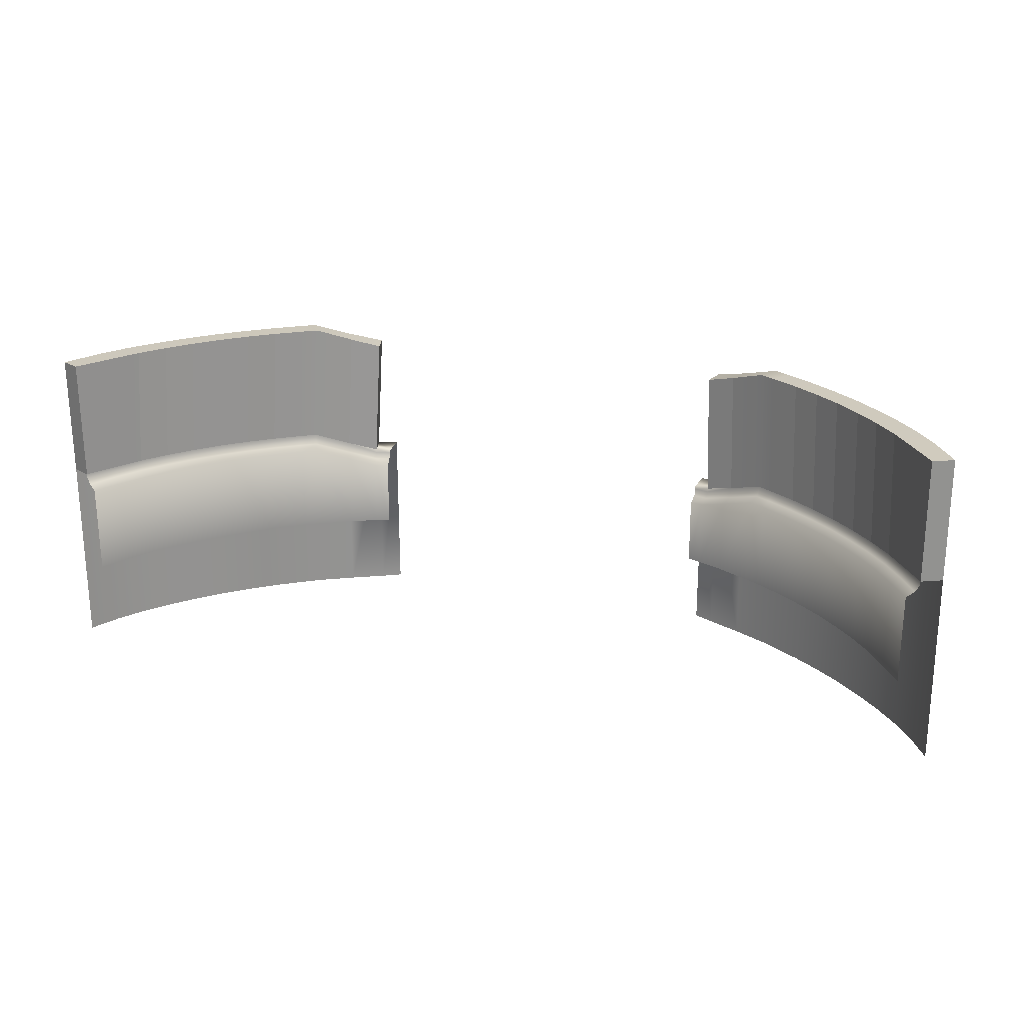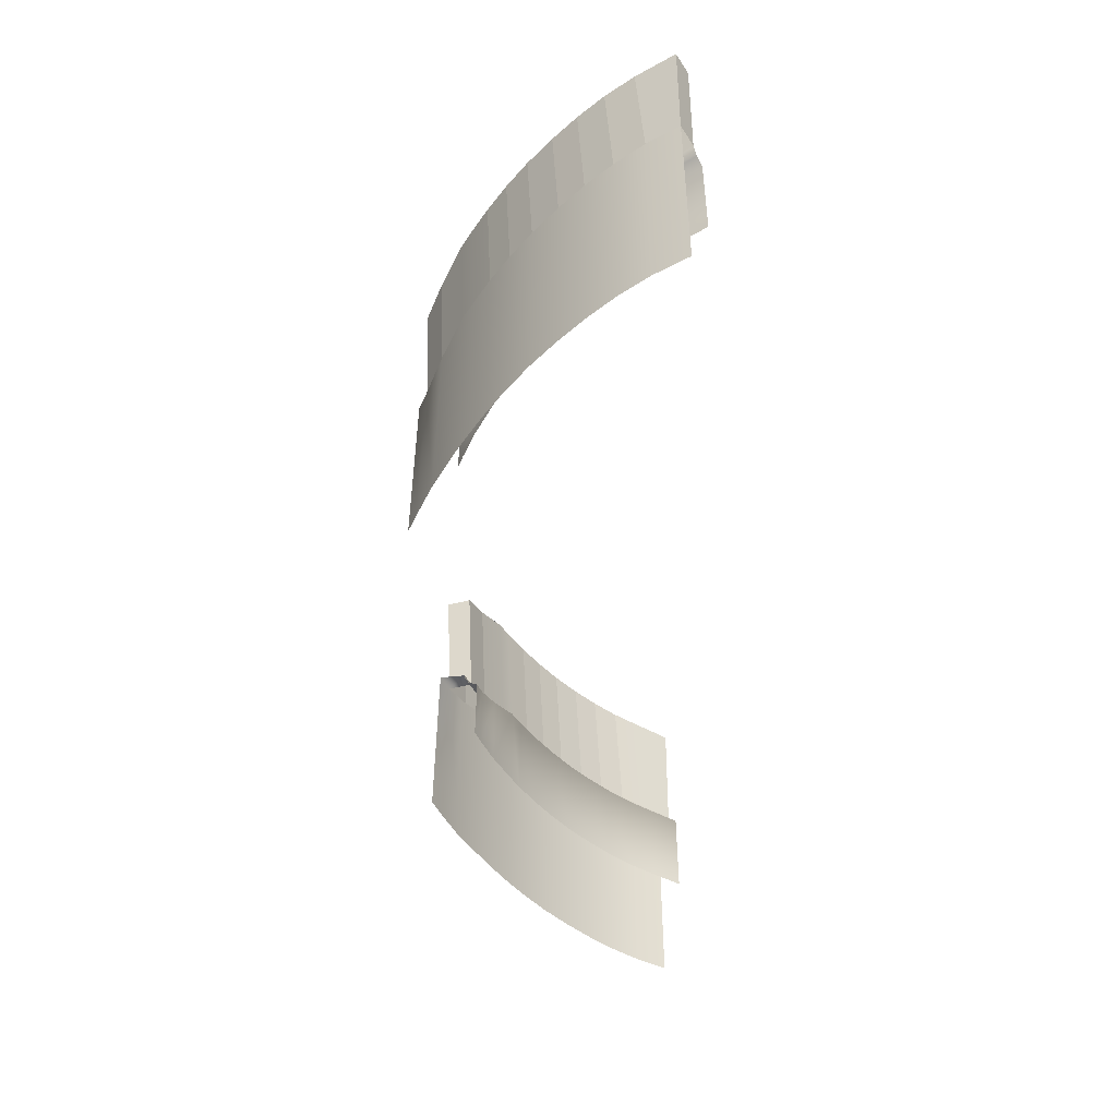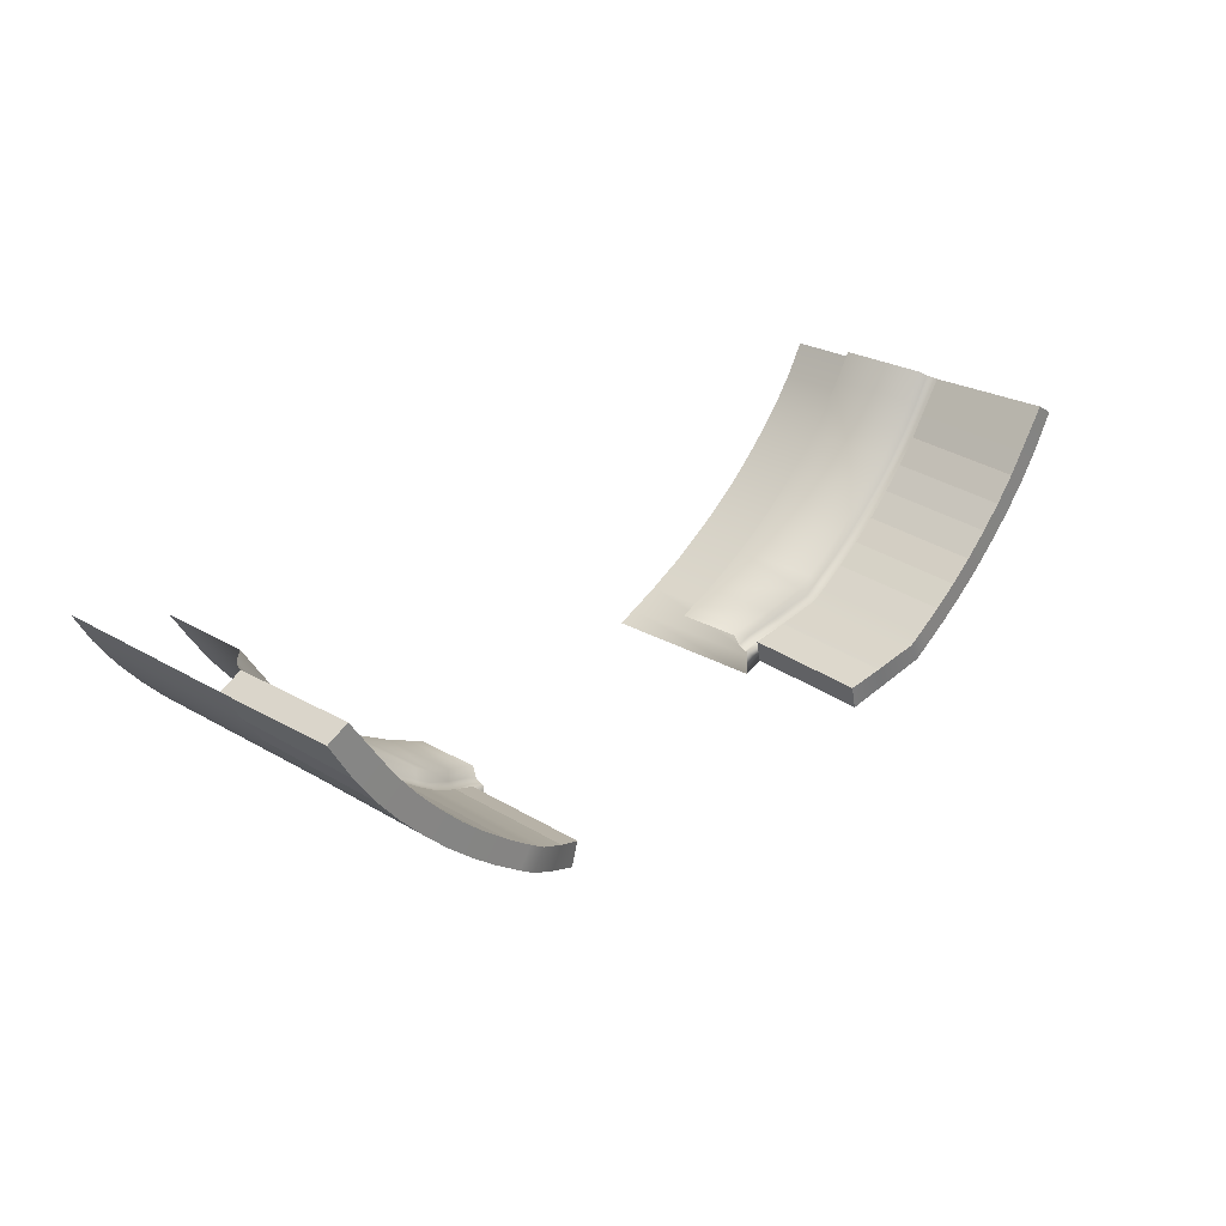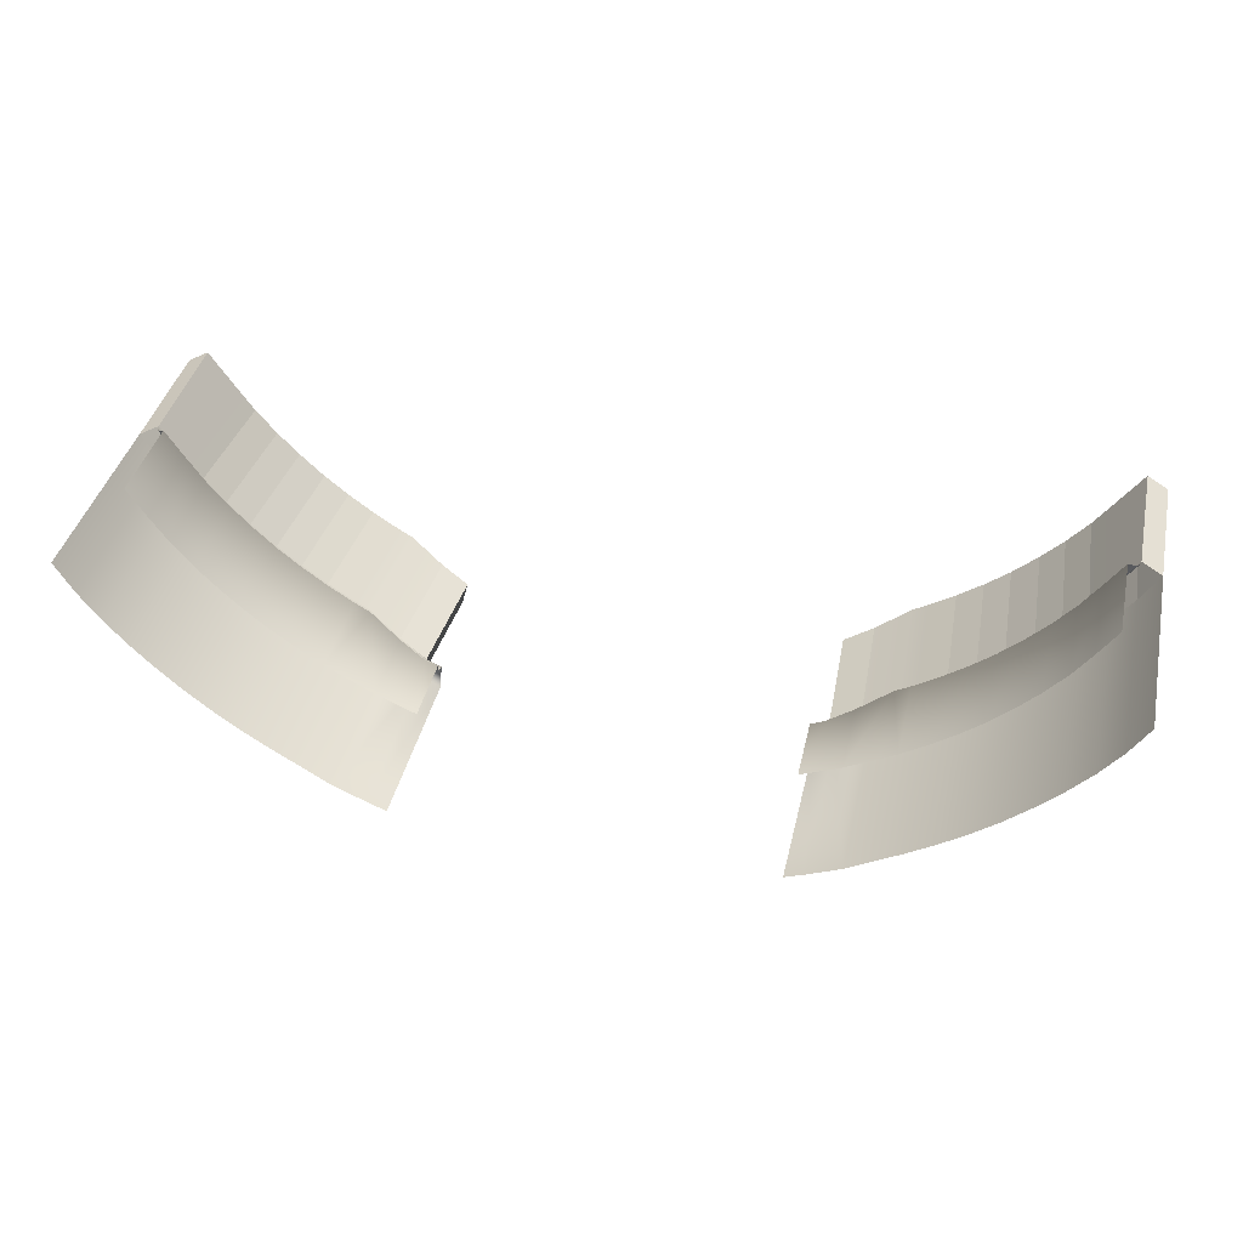
<metadata>
{"format":"obj","ext":"obj","renderer":"f3d","projection":"perspective","resolution":1024,"background":"white","views":[{"elev":23.4,"azim":-162.4,"up":"+Z"},{"elev":-47.1,"azim":90.8,"up":"+Z"},{"elev":25.8,"azim":-46.7,"up":"+Y"},{"elev":40.4,"azim":-167.1,"up":"+Y"}]}
</metadata>
<code>
g ENV_EggSiege_PlasticSide_COL
v 33.39 -19.18 16.67
v 34.89 -20.03 16.6
v 33.22 -22.79 16.63
v 31.64 -21.75 16.67
v 30.28 -23.74 16.67
v 31.77 -24.83 16.63
v 30.17 -26.7 16.63
v 28.78 -25.56 16.67
v 28.51 -28.42 16.63
v 27.2 -27.24 16.67
v 26.61 -30.19 16.63
v 25.43 -28.93 16.67
v 23.68 -30.38 16.67
v 24.74 -31.72 16.63
v 22.84 -33.11 16.63
v 21.85 -31.73 16.67
v 19.98 -32.96 16.67
v 20.9 -34.38 16.63
v 19.72 -35.11 16.63
v 18.84 -33.64 16.67
v 16.35 -35.03 15.69
v 17.14 -36.61 15.65
v 14.68 -37.76 14.95
v 14.22 -36 14.99
v 15.07 -37.41 -7.297
v 13.66 -38.04 -7.249
v 13.66 -37.97 5.605
v 15.07 -37.34 5.679
v 17.54 -36.25 -7.316
v 13.5 -36.04 5.647
v 17.52 -36.19 6.379
v 20.12 -34.75 -7.238
v 20.1 -34.69 7.357
v 21.3 -34.02 -7.25
v 21.28 -33.96 7.357
v 23.24 -32.75 -7.25
v 23.22 -32.69 7.357
v 25.14 -31.36 -7.25
v 25.12 -31.3 7.357
v 27.02 -29.83 -7.25
v 26.99 -29.77 7.357
v 28.92 -28.06 -7.25
v 28.89 -28 7.357
v 30.59 -26.33 -7.25
v 30.56 -26.27 7.357
v 32.19 -24.46 -7.25
v 32.15 -24.4 7.357
v 33.65 -22.42 -7.25
v 33.61 -22.37 7.356
v 34.94 -20.16 -7.247
v 34.91 -20.14 7.334
v 32.52 -18.74 6.273
v 31.19 -20.83 -0.5286
v 32.5 -18.74 -0.5289
v 31.24 -20.73 6.283
v 29.88 -22.77 -0.5286
v 31.82 -21.16 6.65
v 33.1 -19.09 6.631
v 29.92 -22.69 6.283
v 32.02 -21.29 7.131
v 33.39 -19.26 7.124
v 33.41 -19.29 7.403
v 32.03 -21.33 7.399
v 30.47 -23.14 6.65
v 30.66 -23.28 7.131
v 30.67 -23.32 7.399
v 29.16 -25.1 7.131
v 29.17 -25.14 7.399
v 28.46 -24.49 6.283
v 28.44 -24.55 -0.5286
v 26.93 -26.15 6.283
v 26.92 -26.19 -0.5286
v 25.22 -27.83 -0.5286
v 28.98 -24.96 6.65
v 27.58 -26.78 7.131
v 27.59 -26.82 7.399
v 27.42 -26.63 6.65
v 25.81 -28.47 7.131
v 25.82 -28.51 7.399
v 25.67 -28.31 6.65
v 25.22 -27.8 6.283
v 24.06 -29.92 7.131
v 24.06 -29.96 7.399
v 23.93 -29.74 6.65
v 23.53 -29.21 6.283
v 23.53 -29.23 -0.5286
v 21.74 -30.56 -0.5286
v 22.23 -31.27 7.131
v 22.24 -31.31 7.399
v 21.73 -30.54 6.283
v 22.12 -31.09 6.65
v 19.89 -31.75 6.283
v 19.91 -31.77 -0.5286
v 20.36 -32.5 7.131
v 20.37 -32.54 7.399
v 20.26 -32.31 6.65
v 18.76 -32.42 6.283
v 18.78 -32.43 -0.5286
v 16.34 -33.76 -0.5403
v 19.12 -32.99 6.65
v 19.22 -33.18 7.132
v 19.22 -33.22 7.4
v 16.31 -33.76 5.306
v 14.37 -34.65 -0.5488
v 16.64 -34.36 5.673
v 16.72 -34.57 6.154
v 16.73 -34.61 6.422
v 14.35 -34.63 4.605
v 13.39 -35.04 -0.5489
v 13.39 -35.01 4.531
v 14.57 -35.29 4.973
v 13.5 -35.73 4.898
v 14.6 -35.54 5.454
v 13.49 -36 5.379
v 14.61 -35.58 5.722
v 34.91 -20.14 7.334
v 34.89 -20.03 16.6
v 33.39 -19.18 16.67
v 33.41 -19.29 7.403
v 33.41 -19.29 7.403
v 33.39 -19.18 16.67
v 31.64 -21.75 16.67
v 32.03 -21.33 7.399
v 30.28 -23.74 16.67
v 30.67 -23.32 7.399
v 30.67 -23.32 7.399
v 30.28 -23.74 16.67
v 28.78 -25.56 16.67
v 29.17 -25.14 7.399
v 29.17 -25.14 7.399
v 28.78 -25.56 16.67
v 27.2 -27.24 16.67
v 27.59 -26.82 7.399
v 27.59 -26.82 7.399
v 27.2 -27.24 16.67
v 25.43 -28.93 16.67
v 25.82 -28.51 7.399
v 25.82 -28.51 7.399
v 25.43 -28.93 16.67
v 23.68 -30.38 16.67
v 24.06 -29.96 7.399
v 24.06 -29.96 7.399
v 23.68 -30.38 16.67
v 21.85 -31.73 16.67
v 22.24 -31.31 7.399
v 22.24 -31.31 7.399
v 21.85 -31.73 16.67
v 19.98 -32.96 16.67
v 20.37 -32.54 7.399
v 18.84 -33.64 16.67
v 19.22 -33.22 7.4
v 16.35 -35.03 15.69
v 16.73 -34.61 6.422
v 16.73 -34.61 6.422
v 16.35 -35.03 15.69
v 14.22 -36 14.99
v 14.61 -35.58 5.722
v 14.61 -35.58 5.722
v 14.22 -36 14.99
v 14.68 -37.76 14.95
v 15.07 -37.34 5.679
v 15.07 -37.34 5.679
v 14.68 -37.76 14.95
v 17.14 -36.61 15.65
v 17.52 -36.19 6.379
v 17.52 -36.19 6.379
v 17.14 -36.61 15.65
v 19.72 -35.11 16.63
v 20.1 -34.69 7.357
v 20.9 -34.38 16.63
v 21.28 -33.96 7.357
v 22.84 -33.11 16.63
v 23.22 -32.69 7.357
v 23.22 -32.69 7.357
v 22.84 -33.11 16.63
v 24.74 -31.72 16.63
v 25.12 -31.3 7.357
v 25.12 -31.3 7.357
v 24.74 -31.72 16.63
v 26.61 -30.19 16.63
v 26.99 -29.77 7.357
v 26.99 -29.77 7.357
v 26.61 -30.19 16.63
v 28.51 -28.42 16.63
v 28.89 -28 7.357
v 28.89 -28 7.357
v 28.51 -28.42 16.63
v 30.17 -26.7 16.63
v 30.56 -26.27 7.357
v 30.56 -26.27 7.357
v 30.17 -26.7 16.63
v 31.77 -24.83 16.63
v 32.15 -24.4 7.357
v 32.15 -24.4 7.357
v 31.77 -24.83 16.63
v 33.22 -22.79 16.63
v 33.61 -22.37 7.356
v 33.61 -22.37 7.356
v 33.22 -22.79 16.63
v 34.89 -20.03 16.6
v 34.91 -20.14 7.334
v -33.22 -22.79 16.63
v -34.89 -20.03 16.6
v -33.39 -19.18 16.67
v -31.64 -21.75 16.67
v -30.28 -23.74 16.67
v -31.77 -24.83 16.63
v -30.17 -26.7 16.63
v -28.78 -25.56 16.67
v -28.51 -28.42 16.63
v -27.2 -27.24 16.67
v -26.61 -30.19 16.63
v -25.43 -28.93 16.67
v -23.68 -30.38 16.67
v -24.74 -31.72 16.63
v -22.84 -33.11 16.63
v -21.85 -31.73 16.67
v -19.98 -32.96 16.67
v -20.9 -34.38 16.63
v -19.72 -35.11 16.63
v -18.84 -33.64 16.67
v -16.35 -35.03 15.69
v -17.14 -36.61 15.65
v -14.68 -37.76 14.95
v -14.22 -36 14.99
v -13.66 -37.97 5.605
v -13.66 -38.04 -7.249
v -15.07 -37.41 -7.297
v -15.07 -37.34 5.679
v -13.5 -36.04 5.647
v -17.54 -36.25 -7.316
v -17.52 -36.19 6.379
v -20.12 -34.75 -7.238
v -20.1 -34.69 7.357
v -21.3 -34.02 -7.25
v -21.28 -33.96 7.357
v -23.24 -32.75 -7.25
v -23.22 -32.69 7.357
v -25.14 -31.36 -7.25
v -25.12 -31.3 7.357
v -27.02 -29.83 -7.25
v -26.99 -29.77 7.357
v -28.92 -28.06 -7.25
v -28.89 -28 7.357
v -30.59 -26.33 -7.25
v -30.56 -26.27 7.357
v -32.19 -24.46 -7.25
v -32.15 -24.4 7.357
v -33.65 -22.42 -7.25
v -33.61 -22.37 7.356
v -34.94 -20.16 -7.247
v -34.91 -20.14 7.334
v -31.19 -20.83 -0.5286
v -32.52 -18.74 6.273
v -32.5 -18.74 -0.5289
v -31.24 -20.73 6.283
v -29.88 -22.77 -0.5286
v -31.82 -21.16 6.65
v -33.1 -19.09 6.631
v -29.92 -22.69 6.283
v -32.02 -21.29 7.131
v -33.39 -19.26 7.124
v -33.41 -19.29 7.403
v -32.03 -21.33 7.399
v -30.47 -23.14 6.65
v -30.66 -23.28 7.131
v -30.67 -23.32 7.399
v -29.16 -25.1 7.131
v -29.17 -25.14 7.399
v -28.46 -24.49 6.283
v -28.44 -24.55 -0.5286
v -26.93 -26.15 6.283
v -26.92 -26.19 -0.5286
v -25.22 -27.83 -0.5286
v -28.98 -24.96 6.65
v -27.58 -26.78 7.131
v -27.59 -26.82 7.399
v -27.42 -26.63 6.65
v -25.81 -28.47 7.131
v -25.82 -28.51 7.399
v -25.67 -28.31 6.65
v -25.22 -27.8 6.283
v -24.06 -29.92 7.131
v -24.06 -29.96 7.399
v -23.93 -29.74 6.65
v -23.53 -29.21 6.283
v -23.53 -29.23 -0.5286
v -21.74 -30.56 -0.5286
v -22.23 -31.27 7.131
v -22.24 -31.31 7.399
v -21.73 -30.54 6.283
v -22.12 -31.09 6.65
v -19.89 -31.75 6.283
v -19.91 -31.77 -0.5286
v -20.36 -32.5 7.131
v -20.37 -32.54 7.399
v -20.26 -32.31 6.65
v -18.76 -32.42 6.283
v -18.78 -32.43 -0.5286
v -16.34 -33.76 -0.5403
v -19.12 -32.99 6.65
v -19.22 -33.18 7.132
v -19.22 -33.22 7.4
v -16.31 -33.76 5.306
v -14.37 -34.65 -0.5488
v -16.64 -34.36 5.673
v -16.72 -34.57 6.154
v -16.73 -34.61 6.422
v -14.35 -34.63 4.605
v -13.39 -35.04 -0.5489
v -13.39 -35.01 4.531
v -14.57 -35.29 4.973
v -13.5 -35.73 4.898
v -14.6 -35.54 5.454
v -13.49 -36 5.379
v -14.61 -35.58 5.722
v -34.91 -20.14 7.334
v -33.41 -19.29 7.403
v -33.39 -19.18 16.67
v -34.89 -20.03 16.6
v -33.41 -19.29 7.403
v -31.64 -21.75 16.67
v -33.39 -19.18 16.67
v -32.03 -21.33 7.399
v -30.28 -23.74 16.67
v -30.67 -23.32 7.399
v -30.67 -23.32 7.399
v -29.17 -25.14 7.399
v -28.78 -25.56 16.67
v -30.28 -23.74 16.67
v -29.17 -25.14 7.399
v -27.59 -26.82 7.399
v -27.2 -27.24 16.67
v -28.78 -25.56 16.67
v -27.59 -26.82 7.399
v -25.82 -28.51 7.399
v -25.43 -28.93 16.67
v -27.2 -27.24 16.67
v -25.82 -28.51 7.399
v -24.06 -29.96 7.399
v -23.68 -30.38 16.67
v -25.43 -28.93 16.67
v -24.06 -29.96 7.399
v -22.24 -31.31 7.399
v -21.85 -31.73 16.67
v -23.68 -30.38 16.67
v -22.24 -31.31 7.399
v -19.98 -32.96 16.67
v -21.85 -31.73 16.67
v -20.37 -32.54 7.399
v -18.84 -33.64 16.67
v -19.22 -33.22 7.4
v -16.35 -35.03 15.69
v -16.73 -34.61 6.422
v -16.73 -34.61 6.422
v -14.61 -35.58 5.722
v -14.22 -36 14.99
v -16.35 -35.03 15.69
v -14.61 -35.58 5.722
v -15.07 -37.34 5.679
v -14.68 -37.76 14.95
v -14.22 -36 14.99
v -15.07 -37.34 5.679
v -17.52 -36.19 6.379
v -17.14 -36.61 15.65
v -14.68 -37.76 14.95
v -17.52 -36.19 6.379
v -19.72 -35.11 16.63
v -17.14 -36.61 15.65
v -20.1 -34.69 7.357
v -20.9 -34.38 16.63
v -21.28 -33.96 7.357
v -22.84 -33.11 16.63
v -23.22 -32.69 7.357
v -23.22 -32.69 7.357
v -25.12 -31.3 7.357
v -24.74 -31.72 16.63
v -22.84 -33.11 16.63
v -25.12 -31.3 7.357
v -26.99 -29.77 7.357
v -26.61 -30.19 16.63
v -24.74 -31.72 16.63
v -26.99 -29.77 7.357
v -28.89 -28 7.357
v -28.51 -28.42 16.63
v -26.61 -30.19 16.63
v -28.89 -28 7.357
v -30.56 -26.27 7.357
v -30.17 -26.7 16.63
v -28.51 -28.42 16.63
v -30.56 -26.27 7.357
v -32.15 -24.4 7.357
v -31.77 -24.83 16.63
v -30.17 -26.7 16.63
v -32.15 -24.4 7.357
v -33.61 -22.37 7.356
v -33.22 -22.79 16.63
v -31.77 -24.83 16.63
v -33.61 -22.37 7.356
v -34.91 -20.14 7.334
v -34.89 -20.03 16.6
v -33.22 -22.79 16.63
g ENV_EggSiege_PlasticSide_COL_0
f 3 2 1
f 4 3 1
f 3 4 5
f 6 3 5
f 7 6 5
f 8 7 5
f 9 7 8
f 10 9 8
f 11 9 10
f 12 11 10
f 11 12 13
f 14 11 13
f 15 14 13
f 16 15 13
f 15 16 17
f 18 15 17
f 19 18 17
f 20 19 17
f 19 20 21
f 22 19 21
f 22 21 23
f 21 24 23
f 27 26 25
f 28 27 25
f 28 25 29
f 30 27 28
f 31 28 29
f 31 29 32
f 33 31 32
f 33 32 34
f 35 33 34
f 35 34 36
f 37 35 36
f 37 36 38
f 39 37 38
f 39 38 40
f 41 39 40
f 41 40 42
f 43 41 42
f 43 42 44
f 45 43 44
f 45 44 46
f 47 45 46
f 47 46 48
f 49 47 48
f 49 48 50
f 51 49 50
f 54 53 52
f 53 55 52
f 53 56 55
f 55 57 52
f 57 58 52
f 56 59 55
f 57 55 59
f 58 57 60
f 61 58 60
f 61 60 62
f 60 63 62
f 57 64 60
f 64 57 59
f 60 65 63
f 64 65 60
f 65 66 63
f 65 67 66
f 65 64 67
f 67 68 66
f 59 56 69
f 56 70 69
f 69 70 71
f 70 72 71
f 72 73 71
f 74 64 59
f 69 74 59
f 64 74 67
f 74 69 71
f 67 75 68
f 75 76 68
f 74 77 67
f 77 75 67
f 77 74 71
f 75 78 76
f 75 77 78
f 78 79 76
f 80 77 71
f 77 80 78
f 73 81 71
f 81 80 71
f 78 82 79
f 82 83 79
f 80 84 78
f 84 80 81
f 84 82 78
f 81 73 85
f 85 84 81
f 73 86 85
f 86 87 85
f 82 88 83
f 88 89 83
f 84 85 90
f 87 90 85
f 84 91 82
f 91 84 90
f 91 88 82
f 90 87 92
f 91 90 92
f 87 93 92
f 88 94 89
f 94 95 89
f 91 96 88
f 96 91 92
f 96 94 88
f 92 93 97
f 93 98 97
f 98 99 97
f 100 96 92
f 96 100 94
f 97 100 92
f 94 101 95
f 100 101 94
f 101 102 95
f 99 103 97
f 99 104 103
f 105 100 97
f 100 105 101
f 103 105 97
f 101 106 102
f 105 106 101
f 106 107 102
f 104 108 103
f 103 108 105
f 104 109 108
f 109 110 108
f 108 111 105
f 108 110 111
f 105 111 106
f 110 112 111
f 106 113 107
f 111 113 106
f 111 112 113
f 112 114 113
f 113 115 107
f 113 114 115
f 114 30 115
f 115 30 28
f 118 117 116
f 119 118 116
f 122 121 120
f 123 122 120
f 124 122 123
f 125 124 123
f 128 127 126
f 129 128 126
f 132 131 130
f 133 132 130
f 136 135 134
f 137 136 134
f 140 139 138
f 141 140 138
f 144 143 142
f 145 144 142
f 148 147 146
f 149 148 146
f 150 148 149
f 151 150 149
f 152 150 151
f 153 152 151
f 156 155 154
f 157 156 154
f 160 159 158
f 161 160 158
f 164 163 162
f 165 164 162
f 168 167 166
f 169 168 166
f 170 168 169
f 171 170 169
f 172 170 171
f 173 172 171
f 176 175 174
f 177 176 174
f 180 179 178
f 181 180 178
f 184 183 182
f 185 184 182
f 188 187 186
f 189 188 186
f 192 191 190
f 193 192 190
f 196 195 194
f 197 196 194
f 200 199 198
f 201 200 198
f 204 203 202
f 205 204 202
f 206 205 202
f 207 206 202
f 207 208 206
f 208 209 206
f 208 210 209
f 210 211 209
f 210 212 211
f 212 213 211
f 214 213 212
f 215 214 212
f 215 216 214
f 216 217 214
f 218 217 216
f 219 218 216
f 219 220 218
f 220 221 218
f 222 221 220
f 223 222 220
f 222 223 224
f 225 222 224
f 228 227 226
f 229 228 226
f 229 226 230
f 231 228 229
f 232 231 229
f 233 231 232
f 234 233 232
f 235 233 234
f 236 235 234
f 237 235 236
f 238 237 236
f 239 237 238
f 240 239 238
f 241 239 240
f 242 241 240
f 243 241 242
f 244 243 242
f 245 243 244
f 246 245 244
f 247 245 246
f 248 247 246
f 249 247 248
f 250 249 248
f 251 249 250
f 252 251 250
f 255 254 253
f 254 256 253
f 253 256 257
f 256 254 258
f 254 259 258
f 256 260 257
f 260 256 258
f 258 259 261
f 259 262 261
f 262 263 261
f 263 264 261
f 258 261 265
f 265 260 258
f 261 264 266
f 261 266 265
f 264 267 266
f 266 267 268
f 265 266 268
f 267 269 268
f 257 260 270
f 271 257 270
f 271 270 272
f 273 271 272
f 273 272 274
f 265 275 260
f 275 270 260
f 275 265 268
f 272 270 275
f 268 269 276
f 269 277 276
f 275 268 278
f 268 276 278
f 278 272 275
f 276 277 279
f 278 276 279
f 277 280 279
f 278 281 272
f 281 278 279
f 272 282 274
f 281 282 272
f 279 280 283
f 280 284 283
f 281 279 285
f 281 285 282
f 279 283 285
f 274 282 286
f 285 286 282
f 287 274 286
f 287 286 288
f 283 284 289
f 284 290 289
f 291 286 285
f 286 291 288
f 285 283 292
f 292 291 285
f 283 289 292
f 288 291 293
f 293 291 292
f 294 288 293
f 289 290 295
f 290 296 295
f 292 289 297
f 297 293 292
f 289 295 297
f 294 293 298
f 299 294 298
f 299 298 300
f 297 301 293
f 297 295 301
f 301 298 293
f 295 296 302
f 295 302 301
f 296 303 302
f 298 304 300
f 300 304 305
f 301 306 298
f 301 302 306
f 306 304 298
f 302 303 307
f 302 307 306
f 303 308 307
f 304 309 305
f 304 306 309
f 305 309 310
f 309 311 310
f 306 312 309
f 309 312 311
f 306 307 312
f 312 313 311
f 307 308 314
f 307 314 312
f 312 314 313
f 314 315 313
f 308 316 314
f 314 316 315
f 316 230 315
f 316 229 230
f 319 318 317
f 320 319 317
f 323 322 321
f 322 324 321
f 322 325 324
f 325 326 324
f 329 328 327
f 330 329 327
f 333 332 331
f 334 333 331
f 337 336 335
f 338 337 335
f 341 340 339
f 342 341 339
f 345 344 343
f 346 345 343
f 349 348 347
f 348 350 347
f 348 351 350
f 351 352 350
f 351 353 352
f 353 354 352
f 357 356 355
f 358 357 355
f 361 360 359
f 362 361 359
f 365 364 363
f 366 365 363
f 369 368 367
f 368 370 367
f 368 371 370
f 371 372 370
f 371 373 372
f 373 374 372
f 377 376 375
f 378 377 375
f 381 380 379
f 382 381 379
f 385 384 383
f 386 385 383
f 389 388 387
f 390 389 387
f 393 392 391
f 394 393 391
f 397 396 395
f 398 397 395
f 401 400 399
f 402 401 399

</code>
